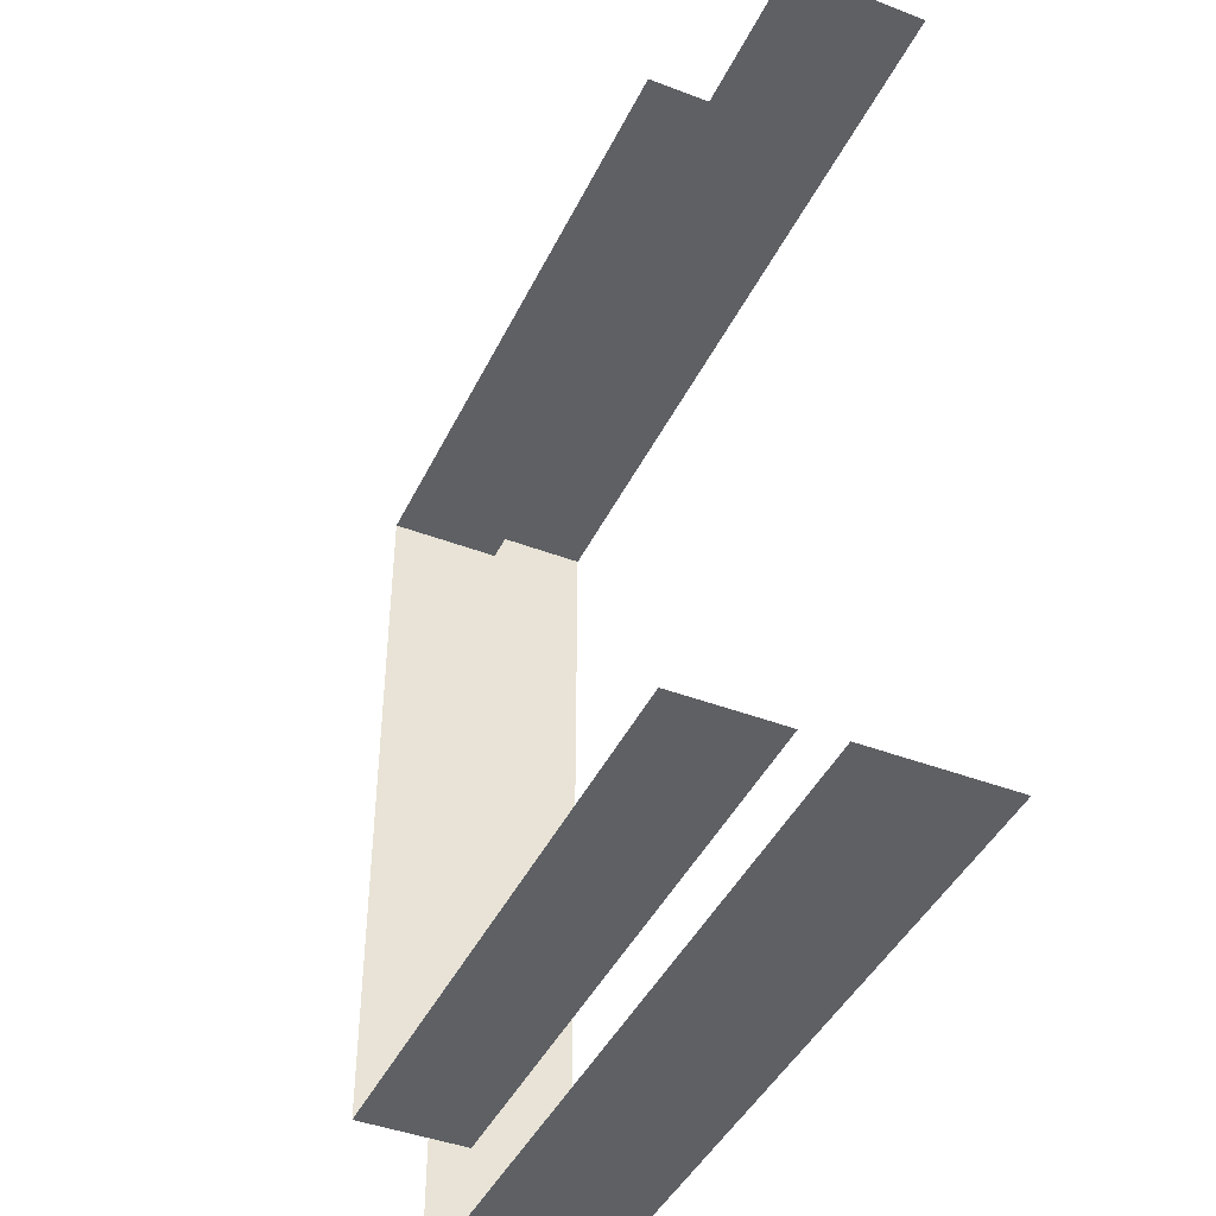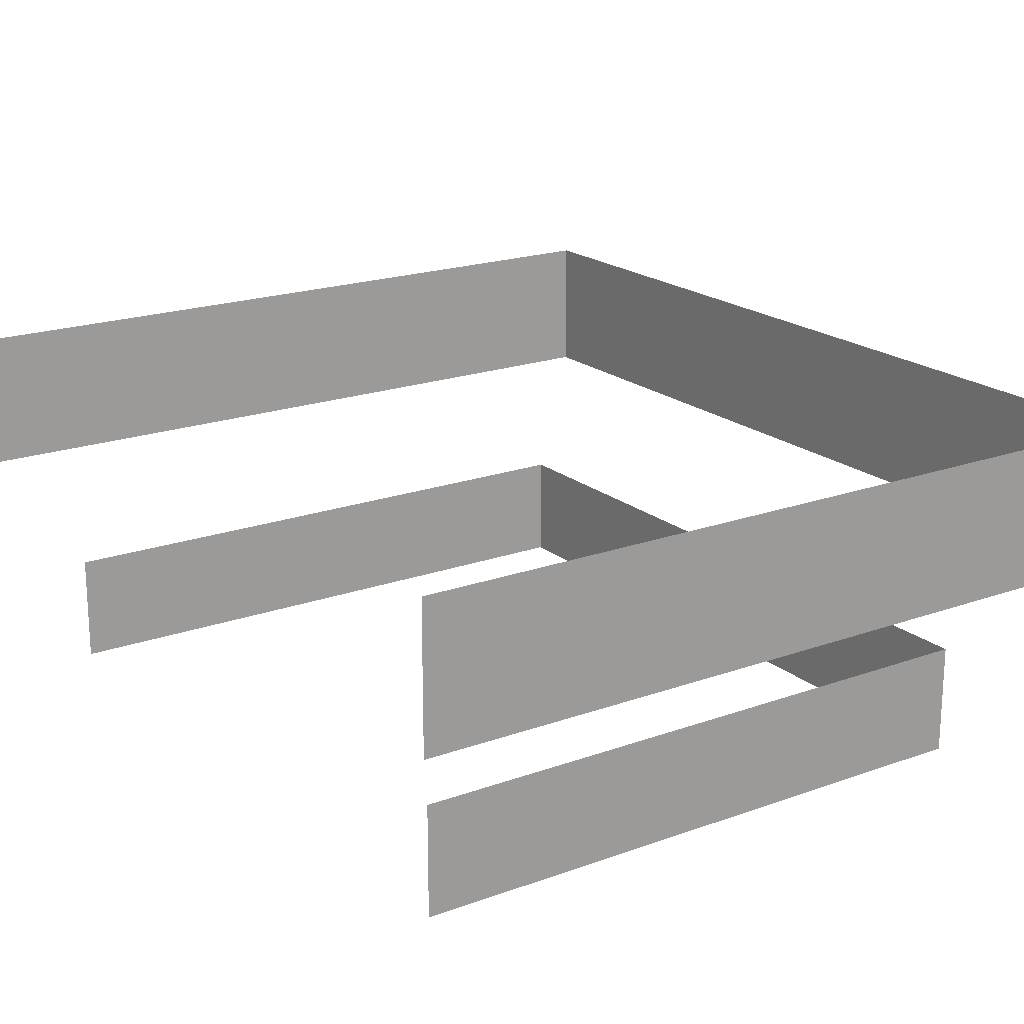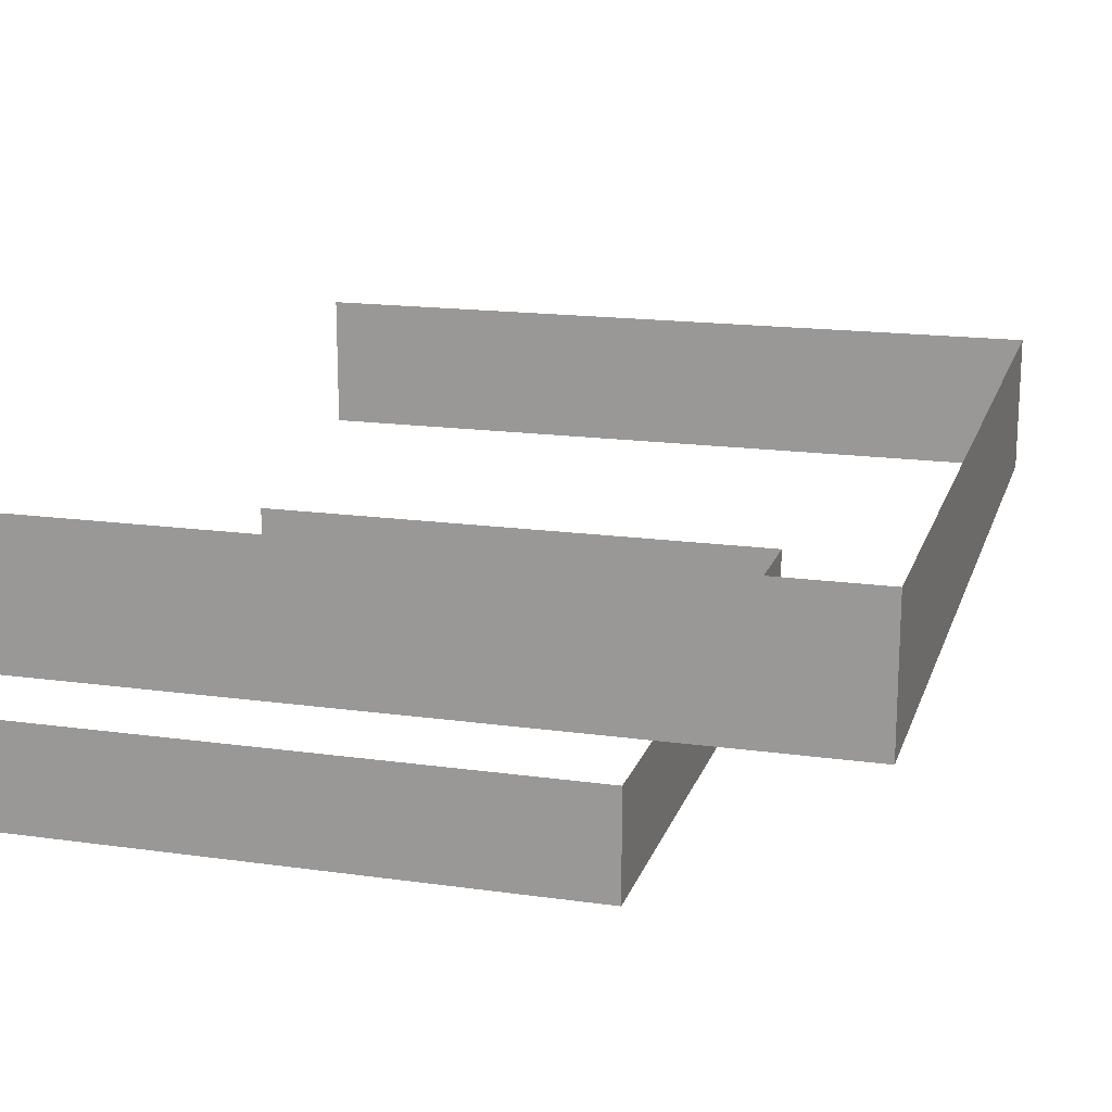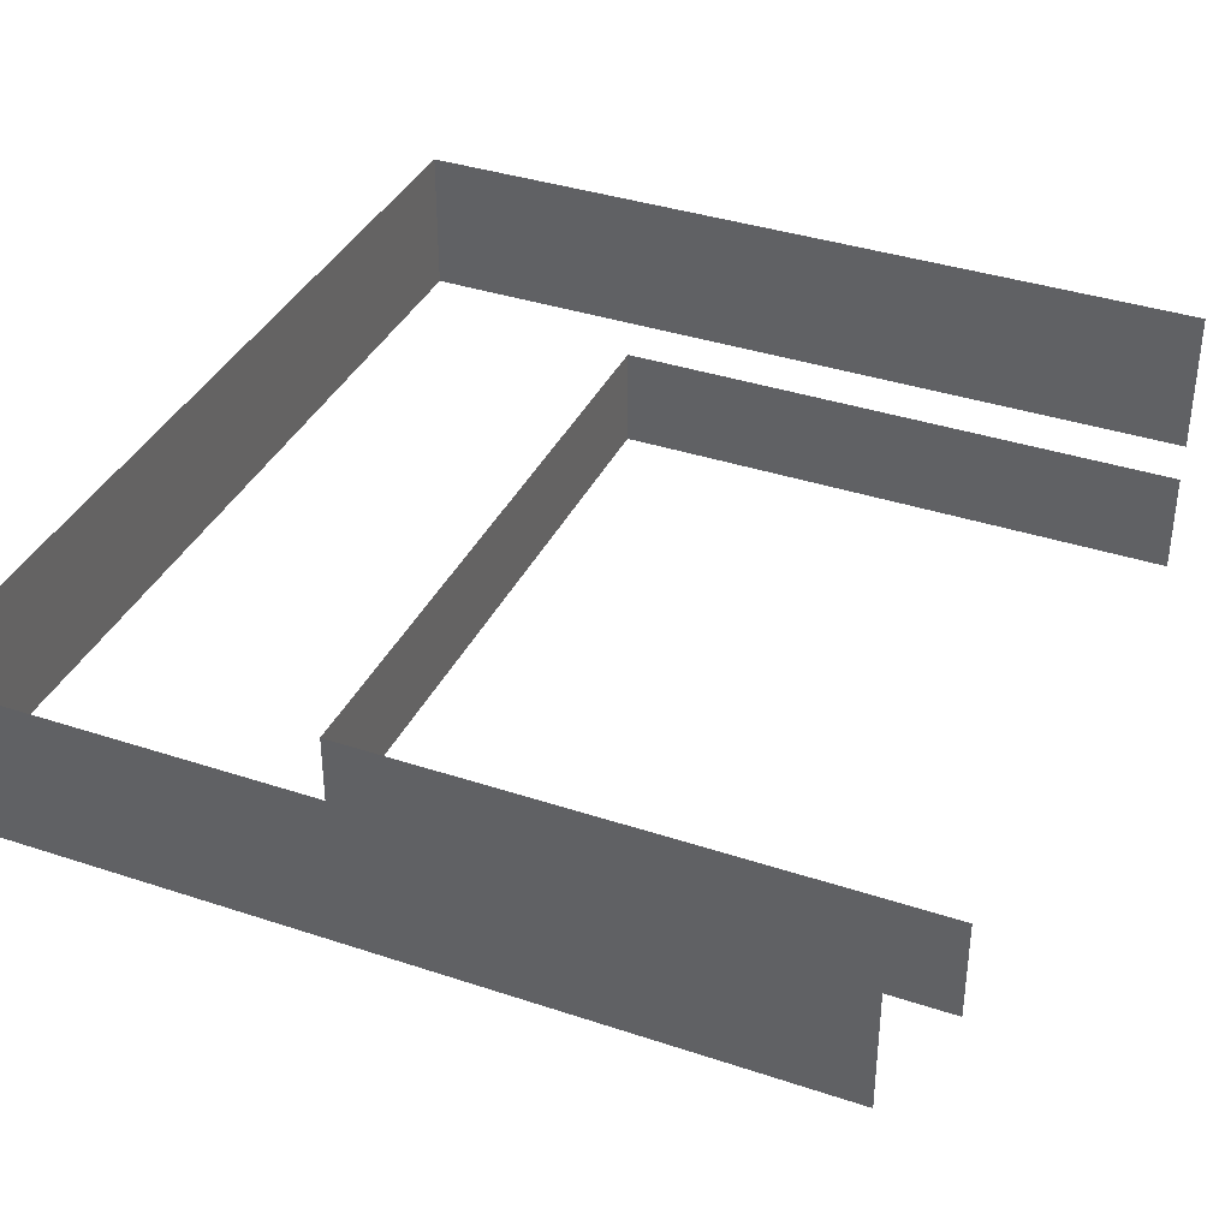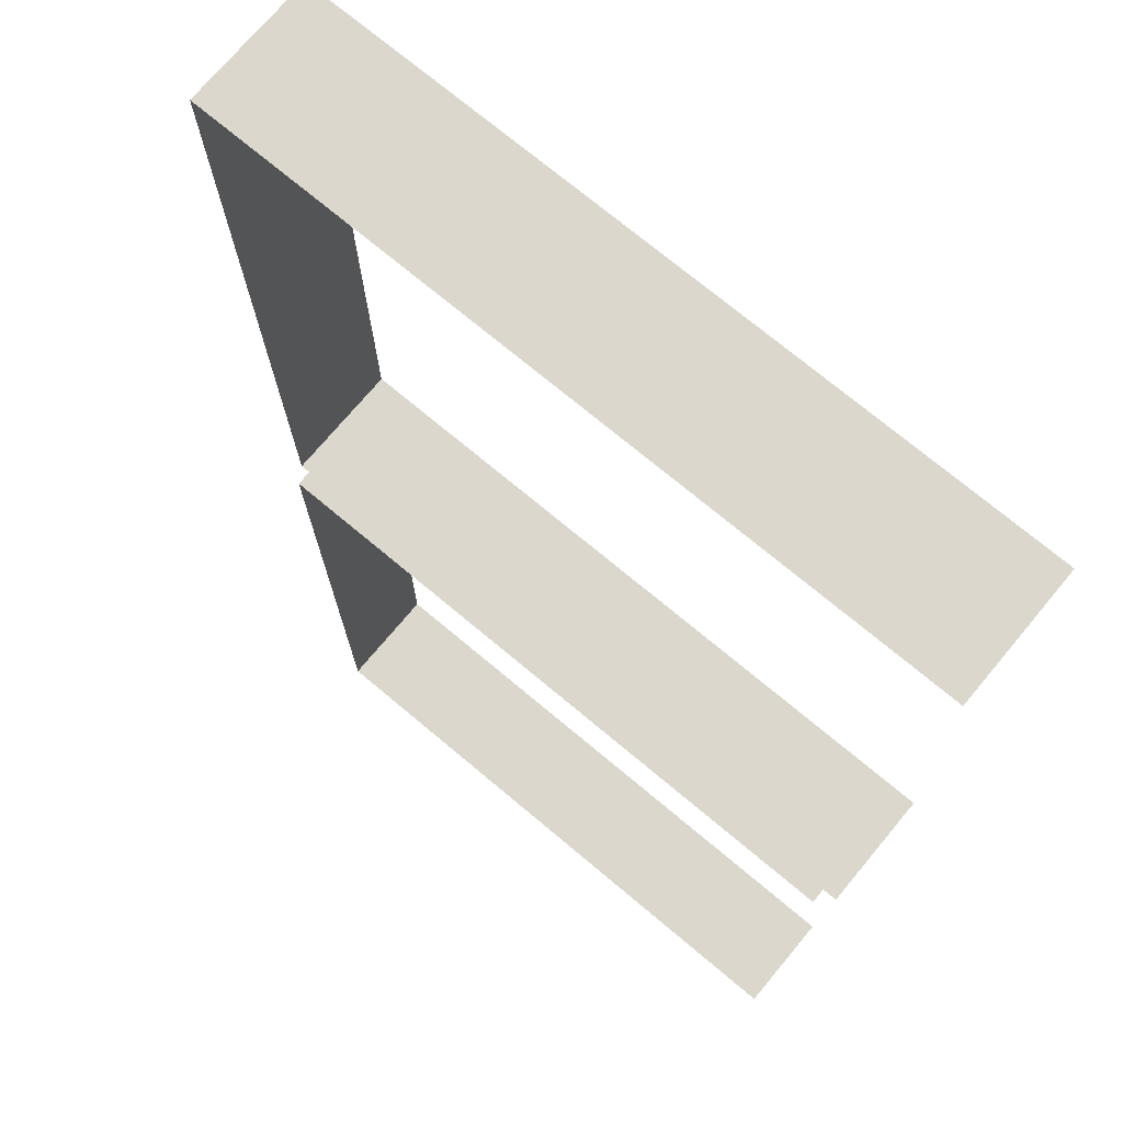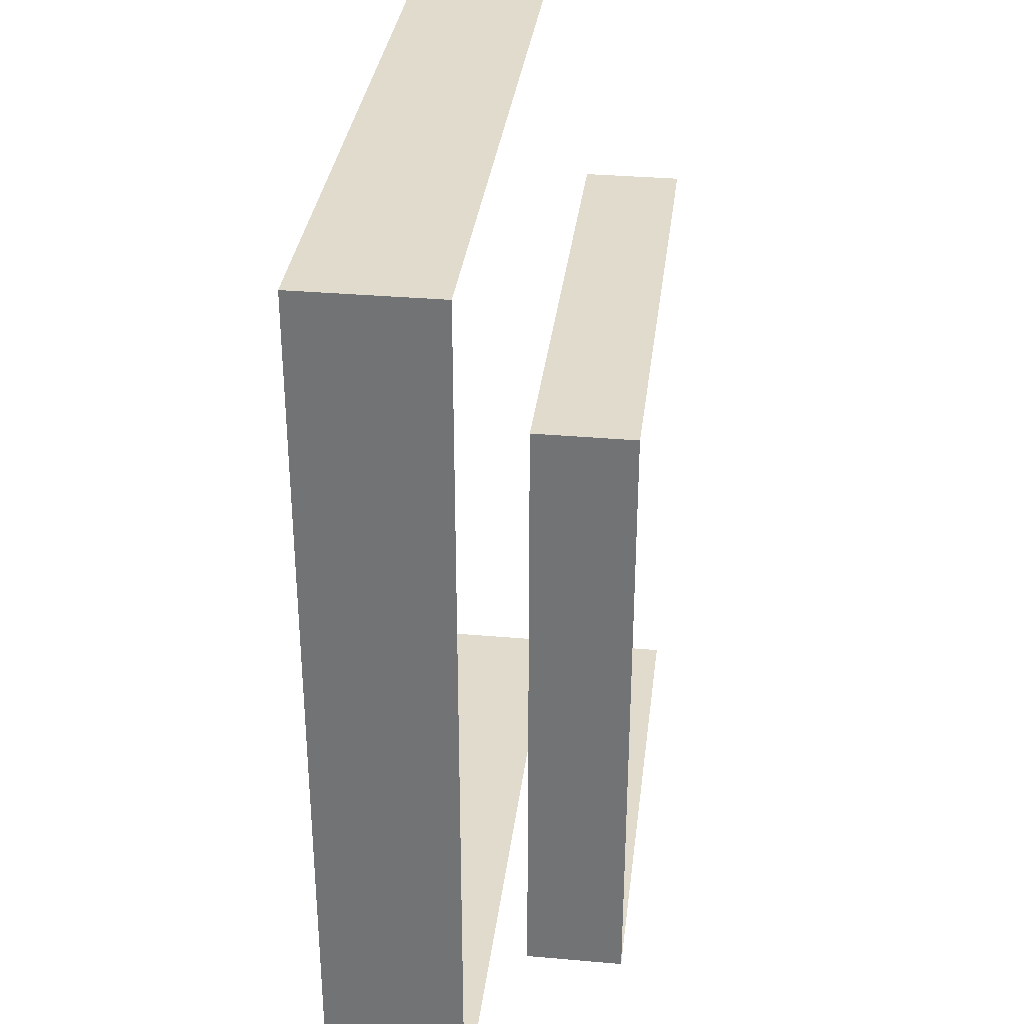
<metadata>
{"format":"obj","ext":"obj","renderer":"f3d","projection":"perspective","resolution":1024,"background":"white","views":[{"elev":-42.9,"azim":-114.4,"up":"+Y"},{"elev":19.5,"azim":-34.1,"up":"+Z"},{"elev":16.9,"azim":15.7,"up":"+Z"},{"elev":37.2,"azim":-156.8,"up":"+Z"},{"elev":73.2,"azim":-140.1,"up":"+Y"},{"elev":33.2,"azim":96.9,"up":"+Y"}]}
</metadata>
<code>
g grp13
v 116.2 132.7 -195.7
v 116.2 132.7 -194.4
v 116.2 1.168 -194.4
v 116.2 1.168 -195.7
v 2.769 132.7 -195.7
v 2.769 132.7 -194.4
v 116.2 132.7 -194.4
v 116.2 132.7 -195.7
v 2.769 1.168 -175.4
v 2.769 1.168 -176.6
v 116.2 1.168 -176.6
v 116.2 1.168 -175.4
v 116.2 1.168 -177.9
v 116.2 1.168 -176.6
v 2.769 1.168 -177.9
v 116.2 132.7 -177.9
v 116.2 132.7 -176.6
v 116.2 1.168 -176.6
v 116.2 1.168 -177.9
v 2.769 132.7 -177.9
v 2.769 132.7 -176.6
v 116.2 132.7 -176.6
v 116.2 132.7 -177.9
v 116.2 132.7 -193.1
v 116.2 132.7 -194.4
v 2.769 132.7 -194.4
v 2.769 132.7 -193.1
v 116.2 1.168 -193.1
v 116.2 1.168 -194.4
v 116.2 132.7 -194.4
v 116.2 132.7 -193.1
v 2.769 1.168 -193.1
v 2.769 1.168 -194.4
v 116.2 1.168 -194.4
v 116.2 1.168 -193.1
v 116.2 1.168 -195.7
v 2.769 1.168 -195.7
v 116.2 1.168 -191.8
v 2.769 1.168 -191.8
v 116.2 132.7 -193.1
v 116.2 132.7 -191.8
v 116.2 1.168 -191.8
v 116.2 1.168 -193.1
v 2.769 132.7 -193.1
v 2.769 132.7 -191.8
v 116.2 132.7 -191.8
v 116.2 132.7 -190.6
v 2.769 132.7 -191.8
v 2.769 132.7 -190.6
v 116.2 1.168 -190.6
v 116.2 132.7 -191.8
v 116.2 132.7 -190.6
v 2.769 1.168 -190.6
v 2.769 1.168 -191.8
v 116.2 1.168 -191.8
v 116.2 1.168 -190.6
v 116.2 1.168 -189.3
v 2.769 1.168 -189.3
v 2.769 1.168 -190.6
v 116.2 132.7 -190.6
v 116.2 132.7 -189.3
v 116.2 1.168 -189.3
v 2.769 132.7 -190.6
v 2.769 132.7 -189.3
v 116.2 132.7 -189.3
v 116.2 132.7 -190.6
v 116.2 132.7 -188
v 116.2 132.7 -189.3
v 2.769 132.7 -188
v 116.2 1.168 -188
v 116.2 132.7 -189.3
v 116.2 132.7 -188
v 2.769 1.168 -188
v 2.769 1.168 -189.3
v 116.2 1.168 -189.3
v 116.2 1.168 -188
v 116.2 1.168 -186.8
v 2.769 1.168 -186.8
v 2.769 1.168 -188
v 116.2 132.7 -188
v 116.2 132.7 -186.8
v 116.2 1.168 -186.8
v 2.769 132.7 -188
v 2.769 132.7 -186.8
v 116.2 132.7 -186.8
v 116.2 132.7 -188
v 116.2 132.7 -185.5
v 116.2 132.7 -186.8
v 2.769 132.7 -185.5
v 116.2 1.168 -185.5
v 116.2 132.7 -186.8
v 116.2 132.7 -185.5
v 2.769 1.168 -185.5
v 116.2 1.168 -186.8
v 116.2 1.168 -185.5
v 116.2 1.168 -184.2
v 2.769 1.168 -184.2
v 2.769 1.168 -185.5
v 116.2 132.7 -185.5
v 116.2 132.7 -184.2
v 116.2 1.168 -184.2
v 2.769 132.7 -185.5
v 2.769 132.7 -184.2
v 116.2 132.7 -184.2
v 116.2 132.7 -185.5
v 116.2 132.7 -183
v 2.769 132.7 -184.2
v 2.769 132.7 -183
v 116.2 1.168 -183
v 116.2 1.168 -184.2
v 116.2 132.7 -184.2
v 116.2 132.7 -183
v 2.769 1.168 -183
v 2.769 1.168 -184.2
v 116.2 1.168 -184.2
v 116.2 1.168 -183
v 116.2 1.168 -181.7
v 2.769 1.168 -181.7
v 116.2 132.7 -183
v 116.2 132.7 -181.7
v 116.2 1.168 -181.7
v 116.2 1.168 -183
v 2.769 132.7 -183
v 2.769 132.7 -181.7
v 116.2 132.7 -181.7
v 116.2 132.7 -183
v 116.2 132.7 -180.4
v 116.2 132.7 -181.7
v 2.769 132.7 -180.4
v 116.2 1.168 -180.4
v 116.2 1.168 -181.7
v 116.2 132.7 -180.4
v 2.769 1.168 -180.4
v 2.769 1.168 -181.7
v 116.2 1.168 -181.7
v 116.2 1.168 -180.4
v 116.2 1.168 -179.2
v 2.769 1.168 -179.2
v 2.769 1.168 -180.4
v 116.2 132.7 -179.2
v 116.2 1.168 -179.2
v 116.2 1.168 -180.4
v 2.769 132.7 -180.4
v 2.769 132.7 -179.2
v 116.2 132.7 -179.2
v 116.2 132.7 -180.4
v 116.2 132.7 -177.9
v 2.769 132.7 -179.2
v 2.769 132.7 -177.9
v 116.2 1.168 -177.9
v 116.2 132.7 -179.2
v 116.2 132.7 -177.9
v 2.769 1.168 -177.9
v 2.769 1.168 -179.2
v 116.2 1.168 -177.9
v 116.2 132.7 -175.4
v 116.2 132.7 -176.6
v 2.769 132.7 -176.6
v 2.769 132.7 -175.4
v 116.2 1.168 -175.4
v 116.2 1.168 -176.6
v 116.2 132.7 -176.6
v 116.2 132.7 -175.4
v 2.509 1.609 -139.8
v 2.509 1.609 -141.5
v 157.9 1.609 -141.5
v 157.9 1.609 -139.8
v 157.9 1.609 -143.2
v 2.509 1.609 -141.5
v 2.509 1.609 -143.2
v 157.9 181.8 -143.2
v 157.9 181.8 -141.5
v 157.9 1.609 -141.5
v 157.9 1.609 -143.2
v 2.509 181.8 -143.2
v 2.509 181.8 -141.5
v 157.9 181.8 -141.5
v 157.9 181.8 -143.2
v 2.509 181.8 -167.6
v 2.509 181.8 -165.8
v 157.9 181.8 -165.8
v 157.9 181.8 -167.6
v 157.9 181.8 -164.1
v 157.9 181.8 -165.8
v 2.509 181.8 -164.1
v 157.9 1.609 -164.1
v 157.9 1.609 -165.8
v 157.9 181.8 -165.8
v 157.9 181.8 -164.1
v 2.509 1.609 -164.1
v 2.509 1.609 -165.8
v 157.9 1.609 -165.8
v 157.9 1.609 -164.1
v 157.9 1.609 -167.6
v 2.509 1.609 -167.6
v 157.9 181.8 -167.6
v 157.9 181.8 -165.8
v 157.9 1.609 -165.8
v 157.9 1.609 -167.6
v 157.9 1.609 -162.4
v 2.509 1.609 -162.4
v 157.9 181.8 -164.1
v 157.9 181.8 -162.4
v 157.9 1.609 -162.4
v 157.9 1.609 -164.1
v 2.509 181.8 -162.4
v 157.9 181.8 -162.4
v 157.9 181.8 -164.1
v 157.9 181.8 -160.6
v 157.9 181.8 -162.4
v 2.509 181.8 -160.6
v 157.9 1.609 -160.6
v 157.9 1.609 -162.4
v 157.9 181.8 -162.4
v 157.9 181.8 -160.6
v 2.509 1.609 -160.6
v 2.509 1.609 -162.4
v 157.9 1.609 -162.4
v 157.9 1.609 -160.6
v 157.9 1.609 -158.9
v 2.509 1.609 -158.9
v 157.9 181.8 -160.6
v 157.9 181.8 -158.9
v 157.9 1.609 -158.9
v 157.9 1.609 -160.6
v 2.509 181.8 -160.6
v 2.509 181.8 -158.9
v 157.9 181.8 -158.9
v 157.9 181.8 -160.6
v 157.9 181.8 -157.1
v 157.9 181.8 -158.9
v 2.509 181.8 -157.1
v 157.9 1.609 -157.1
v 157.9 1.609 -158.9
v 157.9 181.8 -157.1
v 2.509 1.609 -157.1
v 2.509 1.609 -158.9
v 157.9 1.609 -158.9
v 157.9 1.609 -157.1
v 157.9 1.609 -155.4
v 2.509 1.609 -155.4
v 2.509 1.609 -157.1
v 157.9 181.8 -155.4
v 157.9 1.609 -155.4
v 157.9 1.609 -157.1
v 2.509 181.8 -157.1
v 2.509 181.8 -155.4
v 157.9 181.8 -155.4
v 157.9 181.8 -157.1
v 157.9 181.8 -153.7
v 2.509 181.8 -155.4
v 2.509 181.8 -153.7
v 157.9 1.609 -153.7
v 157.9 181.8 -155.4
v 157.9 181.8 -153.7
v 2.509 1.609 -153.7
v 2.509 1.609 -155.4
v 157.9 1.609 -153.7
v 157.9 1.609 -151.9
v 2.509 1.609 -151.9
v 157.9 181.8 -153.7
v 157.9 181.8 -151.9
v 157.9 1.609 -151.9
v 157.9 1.609 -153.7
v 2.509 181.8 -151.9
v 157.9 181.8 -151.9
v 157.9 181.8 -153.7
v 157.9 181.8 -150.2
v 2.509 181.8 -151.9
v 2.509 181.8 -150.2
v 157.9 1.609 -150.2
v 157.9 1.609 -151.9
v 157.9 181.8 -151.9
v 157.9 181.8 -150.2
v 2.509 1.609 -150.2
v 2.509 1.609 -151.9
v 157.9 1.609 -151.9
v 157.9 1.609 -150.2
v 157.9 1.609 -148.5
v 2.509 1.609 -148.5
v 157.9 181.8 -150.2
v 157.9 181.8 -148.5
v 157.9 1.609 -148.5
v 157.9 1.609 -150.2
v 2.509 181.8 -150.2
v 2.509 181.8 -148.5
v 157.9 181.8 -148.5
v 157.9 181.8 -150.2
v 157.9 181.8 -146.7
v 157.9 181.8 -148.5
v 2.509 181.8 -146.7
v 157.9 1.609 -146.7
v 157.9 1.609 -148.5
v 157.9 181.8 -146.7
v 2.509 1.609 -146.7
v 2.509 1.609 -148.5
v 157.9 1.609 -148.5
v 157.9 1.609 -146.7
v 157.9 1.609 -145
v 2.509 1.609 -145
v 2.509 1.609 -146.7
v 157.9 181.8 -145
v 157.9 1.609 -145
v 157.9 1.609 -146.7
v 2.509 181.8 -146.7
v 2.509 181.8 -145
v 157.9 181.8 -145
v 157.9 181.8 -146.7
v 157.9 181.8 -143.2
v 2.509 181.8 -145
v 2.509 181.8 -143.2
v 157.9 1.609 -143.2
v 157.9 181.8 -145
v 157.9 181.8 -143.2
v 2.509 1.609 -143.2
v 2.509 1.609 -145
v 157.9 1.609 -143.2
v 157.9 181.8 -139.8
v 157.9 181.8 -141.5
v 2.509 181.8 -141.5
v 2.509 181.8 -139.8
v 157.9 1.609 -139.8
v 157.9 1.609 -141.5
v 157.9 181.8 -141.5
v 157.9 181.8 -139.8
f 1 2 3
f 1 3 4
f 5 6 7
f 5 7 8
f 9 10 11
f 9 11 12
f 13 14 10
f 13 10 15
f 16 17 18
f 16 18 19
f 20 21 22
f 20 22 23
f 24 25 26
f 24 26 27
f 28 29 30
f 28 30 31
f 32 33 34
f 32 34 35
f 36 34 33
f 36 33 37
f 35 38 39
f 35 39 32
f 40 41 42
f 40 42 43
f 44 45 46
f 44 46 24
f 47 46 48
f 47 48 49
f 50 42 51
f 50 51 52
f 53 54 55
f 53 55 56
f 56 57 58
f 56 58 59
f 60 61 62
f 60 62 50
f 63 64 65
f 63 65 66
f 67 68 64
f 67 64 69
f 70 62 71
f 70 71 72
f 73 74 75
f 73 75 76
f 76 77 78
f 76 78 79
f 80 81 82
f 80 82 70
f 83 84 85
f 83 85 86
f 87 88 84
f 87 84 89
f 90 82 91
f 90 91 92
f 93 78 94
f 93 94 95
f 95 96 97
f 95 97 98
f 99 100 101
f 99 101 90
f 102 103 104
f 102 104 105
f 106 104 107
f 106 107 108
f 109 110 111
f 109 111 112
f 113 114 115
f 113 115 116
f 116 117 118
f 116 118 113
f 119 120 121
f 119 121 122
f 123 124 125
f 123 125 126
f 127 128 124
f 127 124 129
f 130 131 120
f 130 120 132
f 133 134 135
f 133 135 136
f 136 137 138
f 136 138 139
f 132 140 141
f 132 141 142
f 143 144 145
f 143 145 146
f 147 145 148
f 147 148 149
f 150 141 151
f 150 151 152
f 153 154 137
f 153 137 155
f 156 157 158
f 156 158 159
f 160 161 162
f 160 162 163
f 164 165 166
f 164 166 167
f 168 166 169
f 168 169 170
f 171 172 173
f 171 173 174
f 175 176 177
f 175 177 178
f 179 180 181
f 179 181 182
f 183 184 180
f 183 180 185
f 186 187 188
f 186 188 189
f 190 191 192
f 190 192 193
f 194 192 191
f 194 191 195
f 196 197 198
f 196 198 199
f 193 200 201
f 193 201 190
f 202 203 204
f 202 204 205
f 185 206 207
f 185 207 208
f 209 210 206
f 209 206 211
f 212 213 214
f 212 214 215
f 216 217 218
f 216 218 219
f 219 220 221
f 219 221 216
f 222 223 224
f 222 224 225
f 226 227 228
f 226 228 229
f 230 231 227
f 230 227 232
f 233 234 223
f 233 223 235
f 236 237 238
f 236 238 239
f 239 240 241
f 239 241 242
f 235 243 244
f 235 244 245
f 246 247 248
f 246 248 249
f 250 248 251
f 250 251 252
f 253 244 254
f 253 254 255
f 256 257 240
f 256 240 258
f 258 259 260
f 258 260 256
f 261 262 263
f 261 263 264
f 252 265 266
f 252 266 267
f 268 266 269
f 268 269 270
f 271 272 273
f 271 273 274
f 275 276 277
f 275 277 278
f 278 279 280
f 278 280 275
f 281 282 283
f 281 283 284
f 285 286 287
f 285 287 288
f 289 290 286
f 289 286 291
f 292 293 282
f 292 282 294
f 295 296 297
f 295 297 298
f 298 299 300
f 298 300 301
f 294 302 303
f 294 303 304
f 305 306 307
f 305 307 308
f 309 307 310
f 309 310 311
f 312 303 313
f 312 313 314
f 315 316 299
f 315 299 317
f 318 319 320
f 318 320 321
f 322 323 324
f 322 324 325

</code>
